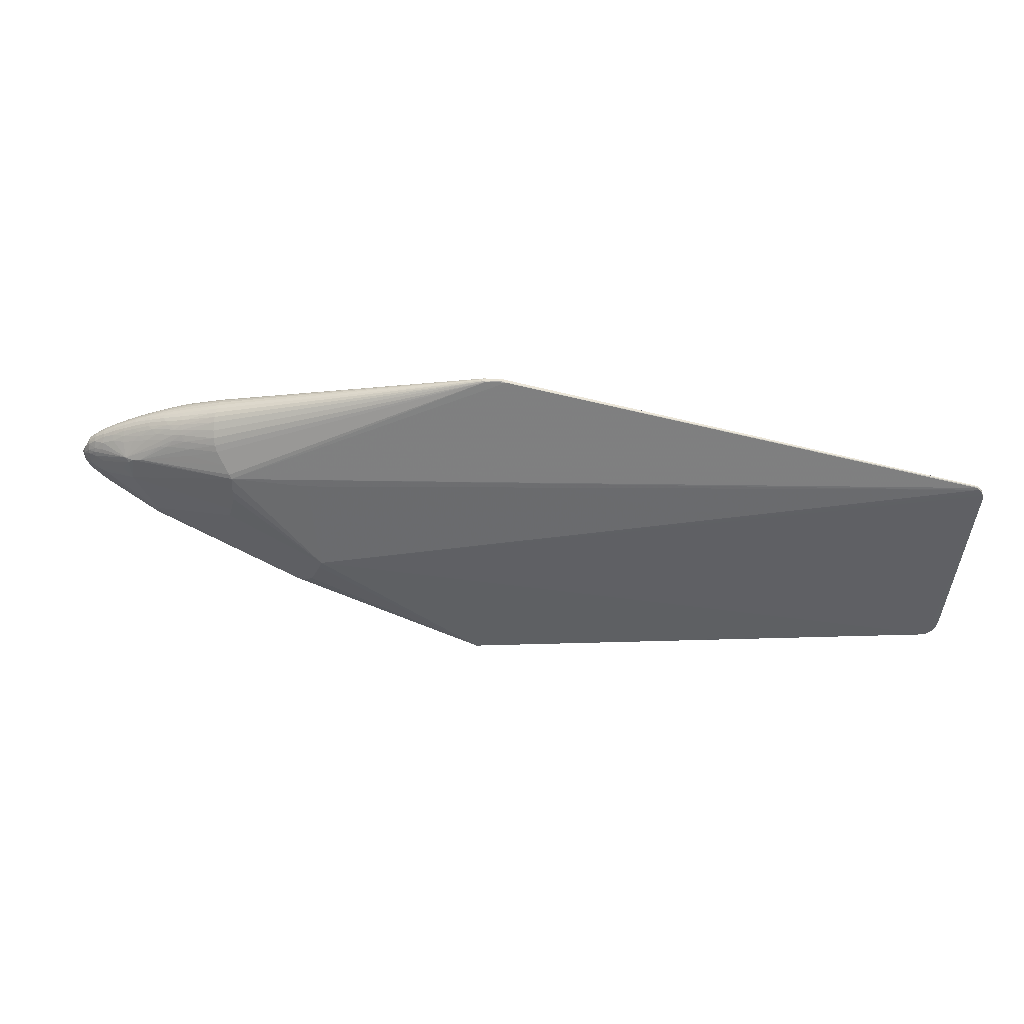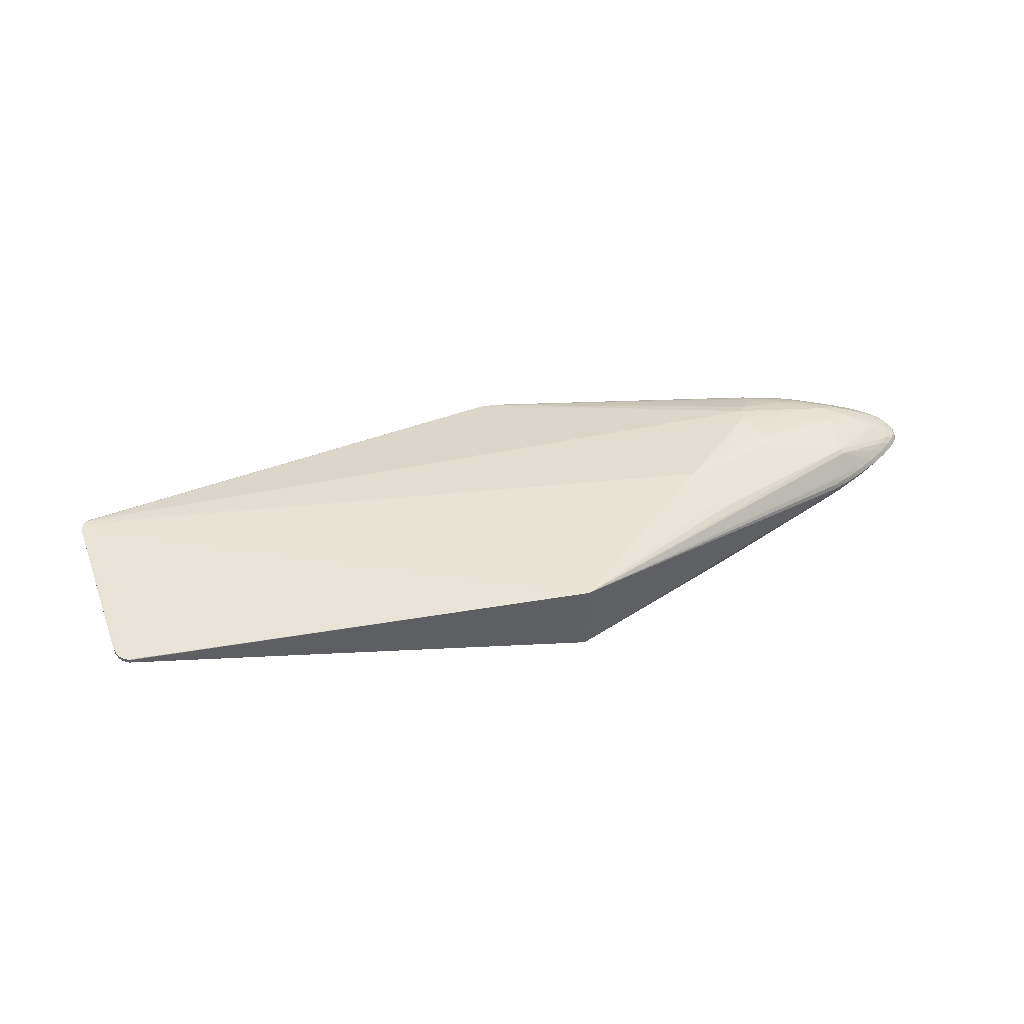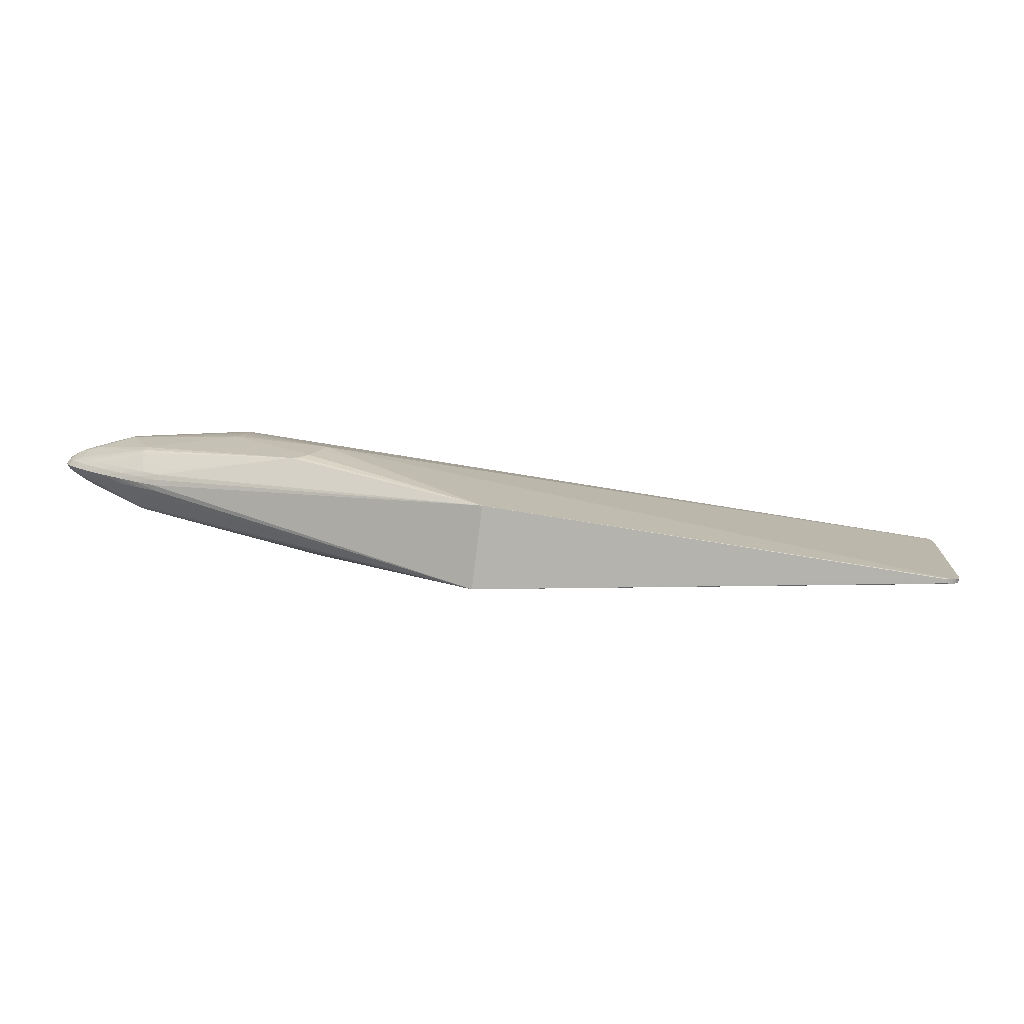
<metadata>
{"format":"obj","ext":"obj","renderer":"f3d","projection":"perspective","resolution":1024,"background":"white","views":[{"elev":44.1,"azim":-169.9,"up":"+Y"},{"elev":45.4,"azim":-15.5,"up":"+Z"},{"elev":-78.7,"azim":173.6,"up":"+Y"}]}
</metadata>
<code>
v 0.2005 0.1031 -0.0003926
v 0.2006 0.1026 -0.005577
v 0.2008 0.09857 -0.01504
v 0.201 0.09468 -0.01977
v 0.2006 0.1011 -0.01054
v 0.201 0.09466 0.01888
v 0.2008 0.0984 0.01441
v 0.2007 0.1011 0.009712
v 0.2006 0.1026 0.004799
v 0.09212 0.06034 -0.04285
v 0.09315 0.04128 -0.0471
v 0.09368 0.03137 -0.04858
v 0.09223 0.06028 0.04211
v -0.1002 0.1825 -0.002269
v -0.09755 0.1826 -0.00177
v -0.1217 0.1837 -0.001316
v -0.1149 0.185 -0.0006697
v -0.119 0.1844 -1.651e-05
v -0.09578 0.1827 -0.0007861
v -0.1138 0.1852 0.000969
v -0.09563 0.1827 0.001154
v -0.09765 0.1827 0.002756
v -0.1181 0.1846 0.002397
v -0.1019 0.1826 0.003271
v 0.1771 0.01464 -0.05393
v 0.1814 -0.002076 -0.05395
v 0.1845 -0.01247 -0.0533
v 0.1773 0.02562 -0.05301
v 0.1776 0.04223 -0.05105
v 0.1798 0.04688 -0.04946
v 0.1863 0.05575 -0.04496
v 0.1947 0.06852 -0.03854
v 0.2274 0.05689 -0.03761
v 0.1973 0.07466 -0.03532
v 0.2267 0.06429 -0.03476
v 0.2442 0.06197 -0.03243
v 0.2099 0.07317 -0.03361
v 0.2561 0.05994 -0.03099
v 0.1991 0.08159 -0.03104
v 0.2334 0.07036 -0.03036
v 0.2642 0.05812 -0.02997
v 0.2491 0.06763 -0.02835
v 0.2139 0.07926 -0.02917
v 0.2608 0.06506 -0.02652
v 0.239 0.07535 -0.02597
v 0.2216 0.08364 -0.02399
v 0.2484 0.07326 -0.02485
v 0.2816 0.05892 -0.02346
v 0.2691 0.06796 -0.02129
v 0.2382 0.08034 -0.0222
v 0.3377 0.006838 -0.02249
v 0.2467 0.07824 -0.02133
v 0.1997 0.08825 -0.02592
v 0.2986 0.05277 -0.02134
v 0.3379 0.0164 -0.02157
v 0.3381 0.0008144 -0.02183
v 0.2601 0.07462 -0.01912
v 0.3118 0.04808 -0.01917
v 0.2405 0.08358 -0.01802
v 0.3486 0.007267 -0.01831
v 0.2925 0.05921 -0.01869
v 0.3485 0.001735 -0.0177
v 0.3384 0.03071 -0.01775
v 0.2491 -0.06936 -0.01769
v 0.3255 0.04433 -0.01542
v 0.2761 0.06999 -0.01643
v 0.312 0.05303 -0.01481
v 0.2562 0.07913 -0.01596
v 0.3496 0.01844 -0.01656
v 0.3364 -0.01797 -0.01611
v 0.35 0.02316 -0.01524
v 0.2925 0.06285 -0.01528
v 0.2396 0.08677 -0.01389
v 0.3502 0.02722 -0.01336
v 0.2599 0.08045 -0.01167
v 0.3581 0.005462 -0.0138
v 0.2812 0.07073 -0.01271
v 0.2387 -0.07682 -0.0127
v 0.2556 -0.07045 -0.01253
v 0.2743 -0.06226 -0.01234
v 0.3593 0.01644 -0.01185
v 0.3392 0.03726 -0.01361
v 0.326 0.04907 -0.01051
v 0.2936 -0.05269 -0.01212
v 0.2987 0.06299 -0.01158
v 0.3122 -0.04234 -0.01187
v 0.329 -0.03183 -0.01161
v 0.3426 -0.02186 -0.01138
v 0.3517 -0.01329 -0.01117
v 0.3512 0.03342 -0.008911
v 0.3123 0.05678 -0.01052
v 0.3597 0.02057 -0.01038
v 0.2812 0.07293 -0.009419
v 0.3391 0.04215 -0.008915
v 0.2407 0.08846 -0.009323
v 0.2989 0.065 -0.008506
v 0.3126 0.05848 -0.007758
v 0.3599 0.02626 -0.007094
v 0.2645 0.08064 -0.007576
v 0.3264 0.05133 -0.006909
v 0.2813 0.07441 -0.006212
v 0.2601 -0.07108 -0.006796
v 0.2804 -0.06257 -0.006664
v 0.3671 0.002603 -0.006667
v 0.3011 -0.05253 -0.006541
v 0.3209 -0.0416 -0.006417
v 0.3683 0.01136 -0.00603
v 0.3396 0.04383 -0.005967
v 0.3387 -0.03042 -0.006286
v 0.353 -0.01969 -0.006151
v 0.3661 0.01927 -0.004405
v 0.3626 -0.01026 -0.006002
v 0.2993 0.06676 -0.004088
v 0.3661 -0.004073 -0.005732
v 0.2254 0.09462 -0.005041
v 0.3131 0.05992 -0.00379
v 0.3699 -0.0018 -0.002655
v 0.3513 0.03645 -0.004206
v 0.2417 0.0893 -0.004674
v 0.3603 0.02886 -0.00358
v 0.327 0.0524 -0.003474
v 0.3401 0.04455 -0.003129
v 0.2649 0.08144 -0.003901
v 0.2814 0.07525 -0.003058
v 0.3517 0.03675 -0.002014
v 0.3406 0.04451 -0.0003197
v 0.3276 0.05254 -0.0002624
v 0.3138 0.06024 -0.0002052
v 0.3608 0.02887 0.002481
v 0.3 0.06726 -0.0001481
v 0.2872 0.07321 -0.0001005
v 0.273 0.07883 -4.874e-05
v 0.2554 0.08497 1.294e-05
v 0.2337 0.09234 5.359e-05
v 0.2619 -0.07157 -0.0006407
v 0.2828 -0.06332 -0.0006333
v 0.304 -0.05349 -0.0006181
v 0.3243 -0.04269 -0.0005949
v 0.3423 -0.03158 -0.0005688
v 0.3569 -0.02078 -0.0005387
v 0.3703 -0.002645 -0.0004761
v 0.3666 -0.01092 -0.0005064
v 0.3401 0.04457 0.00242
v 0.3272 0.05262 0.001761
v 0.3133 0.06023 0.002012
v 0.3695 -0.002028 0.00204
v 0.2995 0.06715 0.002261
v 0.2814 0.07523 0.002766
v 0.3516 0.03667 0.001543
v 0.3722 0.007805 -0.0002806
v 0.2641 0.08168 0.0038
v 0.3266 0.05177 0.005139
v 0.3128 0.05903 0.005901
v 0.2378 0.09052 0.004898
v 0.2992 0.06635 0.00509
v 0.3661 -0.004098 0.00478
v 0.3666 0.01166 0.00601
v 0.3396 0.04385 0.005271
v 0.3626 -0.01021 0.004999
v 0.369 0.003566 0.004719
v 0.3529 -0.01961 0.005073
v 0.2866 0.0721 0.0056
v 0.3386 -0.03031 0.005126
v 0.3208 -0.04147 0.005175
v 0.3009 -0.05238 0.005227
v 0.2802 -0.06239 0.005287
v 0.2599 -0.07085 0.005376
v 0.3604 0.02592 0.006372
v 0.3509 0.03527 0.006062
v 0.3392 0.04217 0.008268
v 0.299 0.06494 0.008089
v 0.2576 0.08288 0.008029
v 0.2864 0.07055 0.008815
v 0.3261 0.04998 0.008729
v 0.3506 0.03327 0.00869
v 0.276 0.07587 0.007789
v 0.2389 0.08897 0.009653
v 0.2256 0.09305 0.009979
v 0.3597 0.01724 0.01084
v 0.3123 0.05673 0.01005
v 0.2708 0.07764 0.008538
v 0.3503 0.03015 0.01099
v 0.3551 -0.00788 0.01004
v 0.3517 -0.01318 0.01024
v 0.3424 -0.02164 0.01037
v 0.3286 -0.03152 0.01049
v 0.2988 0.0629 0.0112
v 0.2928 -0.05222 0.01075
v 0.3257 0.04696 0.01243
v 0.2734 -0.06168 0.01087
v 0.3388 0.03965 0.01127
v 0.2546 -0.06972 0.01099
v 0.2433 0.08547 0.0141
v 0.2812 0.07057 0.01247
v 0.3584 0.004721 0.01223
v 0.3121 0.05442 0.01292
v 0.3385 0.0358 0.01424
v 0.3502 0.02587 0.01335
v 0.2608 0.07757 0.0153
v 0.2987 0.06016 0.01441
v 0.226 0.09049 0.01466
v 0.3499 0.02188 0.0148
v 0.2813 0.0675 0.01594
v 0.3362 -0.0178 0.01525
v 0.3119 0.0515 0.01583
v 0.3255 0.04287 0.0161
v 0.3385 0.0308 0.017
v 0.2593 0.07465 0.01933
v 0.3491 0.01341 0.01657
v 0.3487 0.00407 0.01729
v 0.2986 0.05671 0.01768
v 0.2442 0.08051 0.01991
v 0.2338 0.08521 0.01862
v 0.3384 0.02729 0.01832
v 0.3253 0.03946 0.01844
v 0.3118 0.048 0.01871
v 0.28 0.06394 0.01981
v 0.3382 0.02179 0.0197
v 0.2193 0.08864 0.01962
v 0.1989 0.09347 0.02074
v 0.3254 0.0355 0.0204
v 0.338 -0.001419 0.02021
v 0.2927 0.05464 0.02185
v 0.3378 0.01343 0.02097
v 0.3116 0.04422 0.02135
v 0.3381 0.003108 0.0214
v 0.2346 0.08096 0.02268
v 0.2547 0.07157 0.02393
v 0.2926 0.05016 0.02497
v 0.2129 0.08518 0.02462
v 0.2724 0.06182 0.02453
v 0.3269 0.002126 0.02478
v 0.1984 0.08814 0.02576
v 0.2405 0.07471 0.02598
v 0.2569 0.06576 0.02726
v 0.2126 0.07941 0.02891
v 0.2737 0.05543 0.02828
v 0.263 0.05817 0.03004
v 0.1986 0.08173 0.03028
v 0.2411 0.06885 0.02949
v 0.2531 0.06019 0.03137
v 0.2172 0.07225 0.03225
v 0.2688 0.04995 0.03245
v 0.2606 0.05175 0.03352
v 0.1996 0.07422 0.03423
v 0.2333 0.06321 0.03384
v 0.2037 0.06626 0.03716
v 0.2367 0.05522 0.03645
v 0.1918 0.06299 0.0401
v 0.218 0.05707 0.03863
v 0.1915 -0.03269 0.04808
v 0.1836 0.05031 0.04646
v 0.1882 -0.02336 0.05096
v 0.1769 0.03932 0.05053
v 0.1752 0.02714 0.05224
v 0.1853 -0.01437 0.05216
v 0.177 0.01464 0.05271
v 0.1816 -0.002568 0.05269
v 0.2806 -0.04351 0.02933
v 0.2773 -0.03977 0.03279
v 0.276 -0.04387 0.03057
v 0.2754 -0.0262 0.03481
v 0.2784 -0.04137 -0.03244
v 0.2779 -0.03442 -0.03449
v 0.2803 -0.04491 -0.02966
v 0.2959 0.03847 0.03093
v 0.3026 0.005521 0.03222
v 0.3095 0.03135 0.02938
v 0.3049 0.01802 0.03277
v 0.2859 0.01045 0.03668
v 0.284 0.03244 0.03565
v 0.3127 0.01946 -0.03108
v 0.3065 0.03564 -0.03112
v 0.2978 0.03552 -0.03359
v 0.2878 0.03844 -0.03463
v 0.3002 0.0112 -0.03613
v 0.3036 0.03111 -0.03305
v 0.1039 -0.104 0.04305
v 0.09415 -0.0971 0.04673
v 0.08084 -0.07099 0.0557
v 0.07828 -0.06578 0.05742
v 0.07846 -0.05786 0.05944
v -0.0916 -0.1935 0.0461
v 0.08038 -0.06203 -0.06159
v 0.08369 -0.07118 -0.06025
v 0.09503 -0.09461 -0.05654
v 0.1129 -0.1019 -0.05247
v 0.1042 -0.1015 -0.05381
v -0.09281 -0.1905 -0.04117
v -0.625 0.1086 -0.0009412
v -0.6181 0.1148 -6.818e-05
v -0.62 0.1138 -0.0006889
v -0.6225 0.1119 -0.0009509
v -0.627 0.104 -0.0008444
v -0.6278 0.09763 -0.0006835
v -0.6123 -0.08956 -0.00152
v -0.611 -0.09875 -0.001567
v -0.6084 -0.1055 -0.00184
v -0.6049 -0.1103 -0.002186
v -0.6012 -0.1133 -0.002472
v -0.5975 -0.1151 -0.002548
v -0.5943 -0.1159 -0.002271
v -0.5942 -0.116 0.0021
v -0.5974 -0.1152 0.002457
v -0.6012 -0.1134 0.002481
v -0.6049 -0.1103 0.002292
v -0.6084 -0.1056 0.002012
v -0.611 -0.09877 0.001757
v -0.6123 -0.08958 0.001646
v -0.6278 0.09698 0.002594
v -0.6269 0.1033 0.002737
v -0.625 0.1081 0.002822
v -0.6212 0.1125 0.002635
v -0.6178 0.1149 0.001478
f 310 306 283
f 296 310 295
f 302 289 283
f 301 289 302
f 310 296 309
f 283 306 305
f 305 304 283
f 303 304 301
f 301 302 303
f 283 304 303
f 303 302 283
f 288 287 289
f 311 310 283
f 283 282 311
f 284 293 11
f 293 29 11
f 306 298 299
f 299 305 306
f 299 298 296
f 306 310 307
f 307 298 306
f 285 289 284
f 287 288 286
f 286 288 289
f 289 285 286
f 284 27 286
f 286 285 284
f 283 260 278
f 278 279 283
f 260 279 278
f 260 282 280
f 280 279 260
f 283 279 280
f 251 282 260
f 261 260 283
f 295 310 294
f 310 311 294
f 284 299 294
f 294 296 295
f 294 299 296
f 12 29 284
f 284 11 12
f 12 11 29
f 305 299 300
f 301 304 300
f 304 305 300
f 300 289 301
f 284 289 300
f 300 299 284
f 310 309 308
f 308 307 310
f 308 309 296
f 276 29 274
f 287 263 265
f 284 29 28
f 28 25 284
f 29 276 28
f 28 276 25
f 260 232 267
f 267 232 269
f 267 270 260
f 269 270 267
f 222 184 210
f 269 232 226
f 226 222 210
f 226 232 260
f 260 222 226
f 281 282 283
f 283 280 281
f 281 280 282
f 253 270 256
f 253 251 260
f 253 256 282
f 282 251 253
f 282 257 255
f 254 313 255
f 255 313 282
f 255 257 270
f 282 256 258
f 258 257 282
f 256 270 258
f 270 257 258
f 79 78 289
f 289 287 79
f 135 167 283
f 283 289 135
f 192 190 283
f 283 167 192
f 290 293 284
f 284 294 290
f 24 252 249
f 24 23 254
f 254 252 24
f 254 23 13
f 13 313 254
f 23 313 13
f 312 311 282
f 282 313 312
f 312 294 311
f 312 290 294
f 312 313 293
f 293 290 312
f 292 29 293
f 292 10 29
f 293 313 292
f 274 29 275
f 29 30 275
f 296 298 297
f 297 308 296
f 298 307 297
f 307 308 297
f 26 276 27
f 25 276 26
f 26 27 284
f 284 25 26
f 277 276 274
f 264 263 287
f 27 276 264
f 287 286 264
f 264 286 27
f 260 184 204
f 204 222 260
f 184 222 204
f 88 265 263
f 150 141 117
f 141 142 117
f 117 142 112
f 146 141 150
f 146 142 141
f 156 142 146
f 184 185 161
f 109 88 110
f 260 270 262
f 262 253 260
f 270 253 262
f 287 265 64
f 64 79 287
f 165 188 190
f 260 261 259
f 188 165 259
f 190 188 259
f 259 184 260
f 259 185 184
f 283 190 259
f 259 261 283
f 240 246 241
f 241 246 244
f 245 24 249
f 244 246 248
f 252 248 250
f 250 248 246
f 32 30 14
f 14 30 29
f 8 21 22
f 23 24 22
f 314 313 23
f 23 291 314
f 314 292 313
f 291 292 314
f 273 277 274
f 69 277 273
f 31 30 32
f 31 275 30
f 69 273 71
f 83 94 65
f 82 94 90
f 65 94 82
f 82 273 65
f 94 83 100
f 118 120 90
f 276 277 272
f 87 88 109
f 265 88 87
f 109 86 87
f 87 86 265
f 112 110 89
f 89 110 88
f 89 88 263
f 56 264 276
f 263 264 56
f 210 184 183
f 183 195 210
f 160 195 156
f 156 146 160
f 160 146 150
f 184 161 159
f 159 183 184
f 159 142 156
f 156 195 159
f 195 183 159
f 163 161 185
f 212 193 213
f 199 193 212
f 227 234 212
f 212 213 227
f 90 120 98
f 98 111 92
f 120 111 98
f 150 111 129
f 129 111 120
f 80 64 265
f 79 64 80
f 166 165 190
f 190 192 166
f 166 192 167
f 247 245 249
f 246 245 247
f 247 250 246
f 249 252 247
f 252 250 247
f 242 246 240
f 242 245 246
f 29 10 16
f 16 14 29
f 10 292 16
f 16 292 291
f 24 245 239
f 239 22 24
f 233 22 239
f 245 242 239
f 33 31 32
f 275 31 33
f 67 83 65
f 273 82 63
f 63 71 273
f 90 94 108
f 108 118 90
f 94 100 108
f 100 121 108
f 69 71 81
f 81 71 92
f 114 117 112
f 114 104 117
f 55 277 69
f 55 272 277
f 70 89 263
f 263 56 70
f 70 56 89
f 185 259 186
f 186 163 185
f 164 259 165
f 163 186 164
f 164 186 259
f 161 163 140
f 142 159 140
f 140 159 161
f 109 110 140
f 112 142 140
f 140 110 112
f 193 172 177
f 201 193 8
f 201 213 193
f 181 172 193
f 193 199 181
f 224 268 269
f 269 226 224
f 224 226 210
f 85 67 72
f 101 93 99
f 124 101 99
f 130 145 128
f 128 145 144
f 120 118 125
f 125 129 120
f 195 160 179
f 265 86 84
f 84 80 265
f 79 80 103
f 167 135 136
f 136 166 167
f 14 16 17
f 17 16 291
f 5 19 2
f 2 95 5
f 5 95 73
f 236 242 240
f 236 239 242
f 240 234 236
f 233 239 236
f 32 14 34
f 14 39 34
f 58 67 65
f 65 273 58
f 273 54 58
f 72 67 61
f 61 58 54
f 67 58 61
f 71 63 74
f 92 71 74
f 74 82 90
f 74 63 82
f 90 98 74
f 74 98 92
f 51 56 276
f 276 272 51
f 56 51 60
f 60 55 69
f 272 55 60
f 60 51 272
f 107 111 150
f 92 111 107
f 107 81 92
f 150 117 107
f 117 104 107
f 8 193 178
f 178 177 8
f 193 177 178
f 220 22 233
f 220 6 22
f 8 22 7
f 22 6 7
f 7 201 8
f 7 6 213
f 213 201 7
f 269 268 271
f 271 270 269
f 254 255 271
f 271 255 270
f 271 252 254
f 244 248 271
f 271 248 252
f 77 85 72
f 83 67 91
f 67 85 91
f 97 100 91
f 91 100 83
f 93 101 96
f 97 91 96
f 96 91 85
f 96 77 93
f 85 77 96
f 123 124 99
f 99 95 123
f 145 130 147
f 147 148 162
f 147 130 131
f 131 148 147
f 101 124 113
f 113 96 101
f 113 124 131
f 131 130 113
f 97 96 113
f 127 121 128
f 128 144 127
f 127 144 126
f 149 169 129
f 149 125 126
f 129 125 149
f 126 144 143
f 143 149 126
f 118 108 122
f 122 125 118
f 126 125 122
f 122 108 121
f 122 127 126
f 121 127 122
f 157 160 150
f 157 179 160
f 210 195 209
f 195 179 209
f 209 224 210
f 79 103 102
f 78 79 102
f 102 136 135
f 103 136 102
f 289 78 102
f 102 135 289
f 80 84 105
f 105 103 80
f 53 39 14
f 43 39 53
f 3 5 73
f 21 19 20
f 19 17 20
f 20 22 21
f 23 22 20
f 49 52 57
f 89 56 62
f 56 60 62
f 230 220 233
f 227 220 230
f 234 227 230
f 233 236 230
f 230 236 234
f 219 227 213
f 219 220 227
f 213 6 219
f 6 220 219
f 152 144 145
f 145 153 152
f 152 143 144
f 212 234 228
f 266 271 268
f 133 154 151
f 151 177 172
f 151 154 177
f 176 181 199
f 199 194 176
f 162 148 176
f 148 151 176
f 172 181 176
f 176 151 172
f 180 153 171
f 66 77 72
f 66 49 57
f 72 61 66
f 61 49 66
f 57 52 68
f 68 66 57
f 77 66 68
f 8 177 9
f 177 154 9
f 9 21 8
f 119 123 95
f 133 123 119
f 97 113 116
f 116 100 97
f 116 121 100
f 128 121 116
f 116 130 128
f 116 113 130
f 268 214 207
f 202 209 179
f 202 214 268
f 106 84 86
f 106 105 84
f 106 86 109
f 137 136 103
f 103 105 137
f 165 166 137
f 166 136 137
f 15 53 14
f 4 53 15
f 15 3 4
f 14 17 15
f 15 17 19
f 19 5 15
f 5 3 15
f 46 53 4
f 18 17 291
f 18 20 17
f 18 291 23
f 23 20 18
f 48 61 54
f 48 49 61
f 48 54 273
f 52 49 47
f 104 114 76
f 76 62 60
f 76 114 112
f 112 89 76
f 89 62 76
f 76 107 104
f 81 107 76
f 69 81 76
f 76 60 69
f 143 152 158
f 169 149 158
f 149 143 158
f 203 194 199
f 235 234 240
f 235 228 234
f 244 271 243
f 271 266 243
f 268 207 221
f 133 151 132
f 132 123 133
f 132 148 131
f 132 151 148
f 131 124 132
f 124 123 132
f 155 171 153
f 155 153 145
f 145 147 155
f 155 147 162
f 173 176 194
f 162 176 173
f 173 155 162
f 171 155 173
f 73 68 59
f 59 68 52
f 59 3 73
f 4 3 59
f 75 68 73
f 75 95 99
f 73 95 75
f 99 93 75
f 93 77 75
f 77 68 75
f 1 9 154
f 21 9 1
f 1 19 21
f 2 19 1
f 115 95 2
f 115 119 95
f 2 1 115
f 168 175 182
f 129 169 168
f 169 175 168
f 179 157 168
f 150 129 168
f 168 157 150
f 218 202 268
f 209 202 218
f 268 224 218
f 224 209 218
f 182 207 198
f 198 202 179
f 198 207 214
f 214 202 198
f 179 168 198
f 198 168 182
f 109 140 139
f 139 106 109
f 163 164 139
f 139 140 163
f 105 106 138
f 138 137 105
f 106 139 138
f 138 139 164
f 138 164 165
f 165 137 138
f 40 39 43
f 32 34 35
f 35 36 275
f 35 40 36
f 35 33 32
f 275 33 35
f 275 36 38
f 38 40 42
f 36 40 38
f 50 46 4
f 4 59 50
f 50 59 52
f 52 47 50
f 49 48 44
f 44 47 49
f 44 48 273
f 42 47 44
f 169 158 170
f 191 175 170
f 170 175 169
f 170 189 191
f 223 216 211
f 180 171 187
f 187 173 194
f 171 173 187
f 212 228 208
f 208 199 212
f 208 203 199
f 191 189 206
f 134 154 133
f 134 1 154
f 133 119 134
f 119 115 134
f 134 115 1
f 37 35 34
f 40 35 37
f 37 34 39
f 39 40 37
f 274 275 41
f 275 38 41
f 41 273 274
f 41 44 273
f 41 38 42
f 42 44 41
f 45 50 47
f 45 40 43
f 46 50 45
f 45 47 42
f 42 40 45
f 43 53 45
f 53 46 45
f 174 158 152
f 174 170 158
f 174 153 180
f 174 152 153
f 189 170 174
f 223 211 217
f 217 208 228
f 217 211 203
f 203 208 217
f 205 211 216
f 216 206 205
f 205 206 189
f 203 211 200
f 194 203 200
f 200 187 194
f 211 205 200
f 229 237 266
f 229 216 223
f 235 237 231
f 228 235 231
f 231 229 223
f 237 229 231
f 223 217 231
f 231 217 228
f 238 237 235
f 240 241 238
f 238 235 240
f 238 241 244
f 244 243 238
f 238 243 266
f 266 237 238
f 191 206 197
f 197 207 182
f 197 175 191
f 182 175 197
f 225 266 268
f 225 206 216
f 225 229 266
f 216 229 225
f 196 205 189
f 196 174 180
f 189 174 196
f 196 200 205
f 180 187 196
f 187 200 196
f 206 225 215
f 215 197 206
f 268 221 215
f 215 225 268
f 215 221 207
f 207 197 215

</code>
